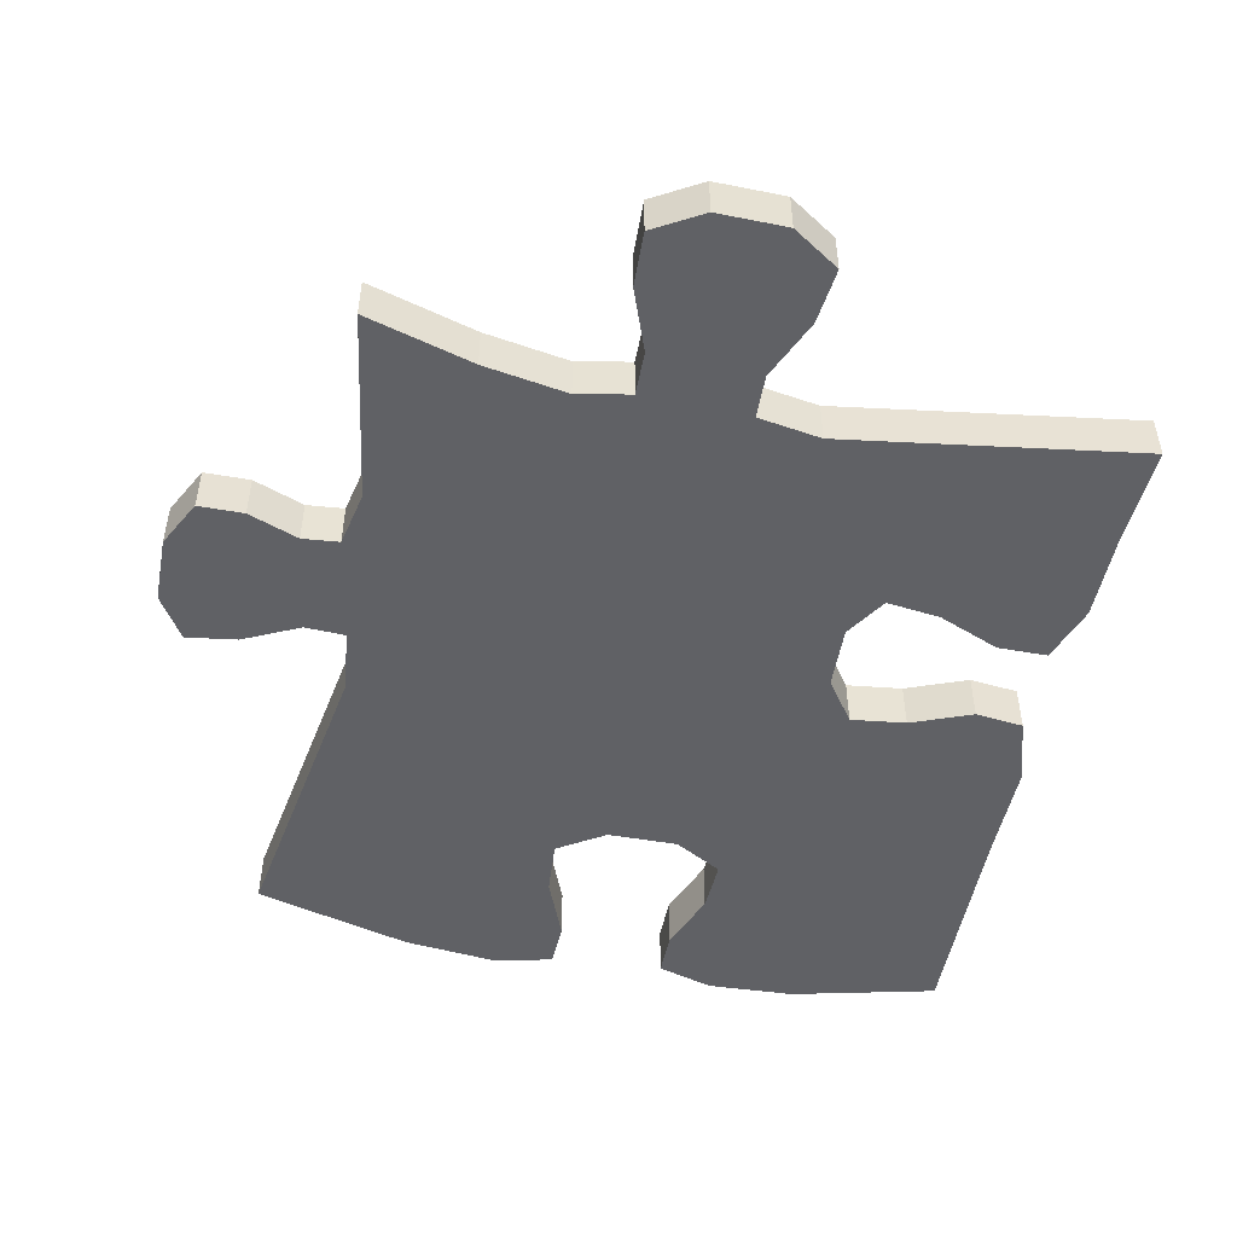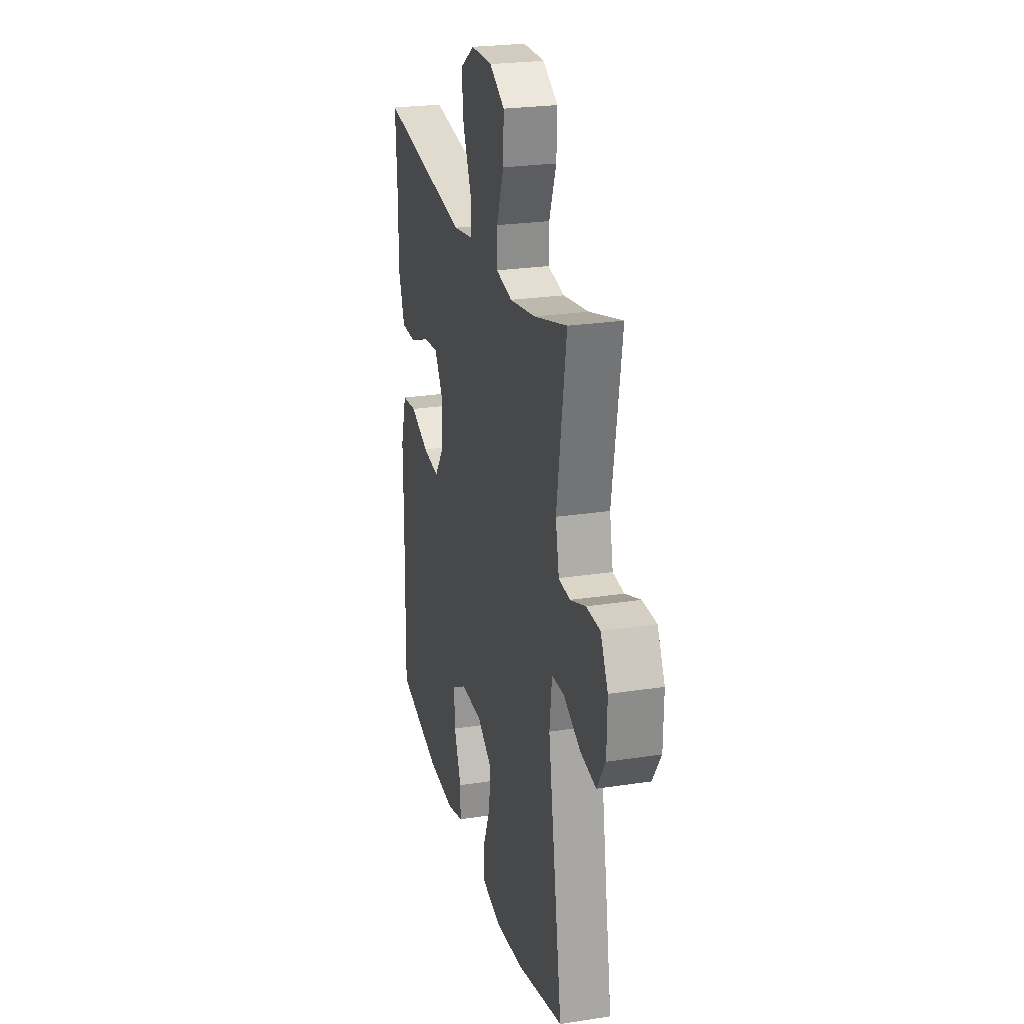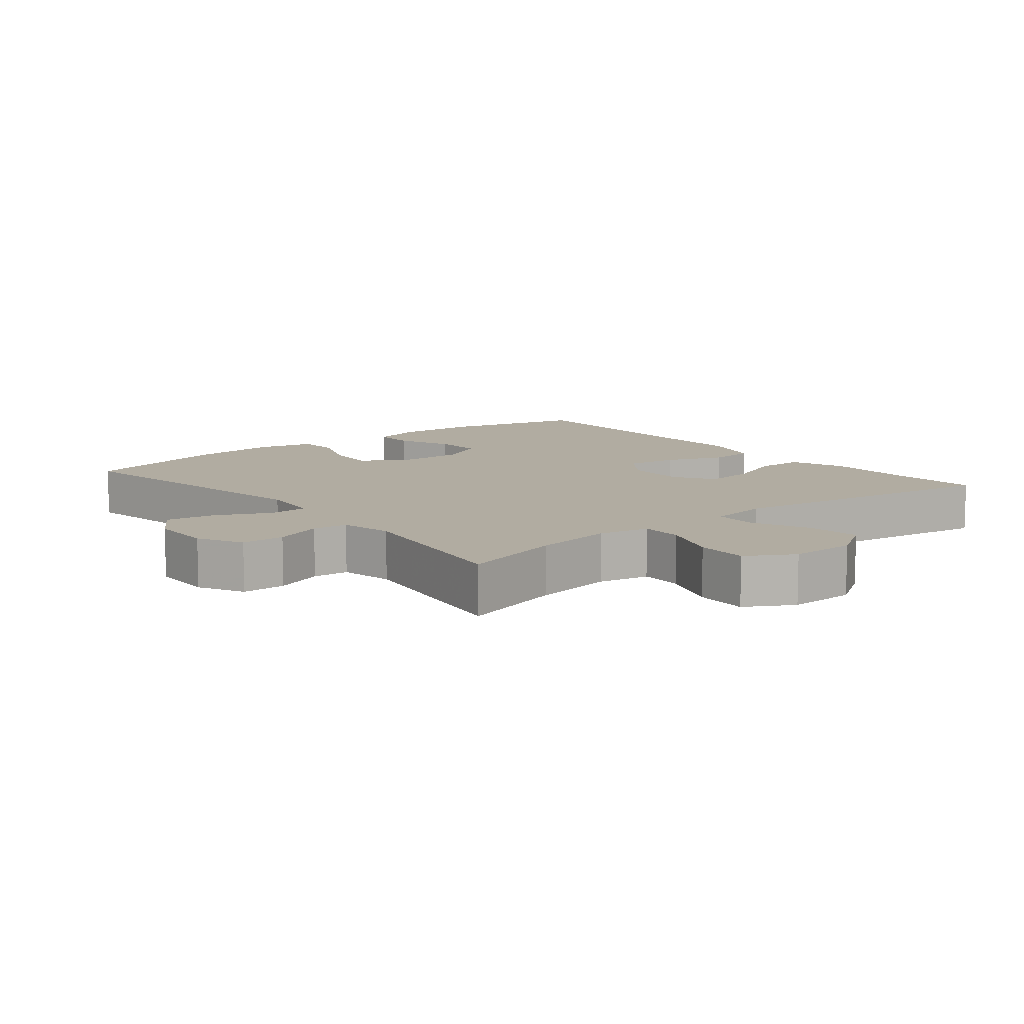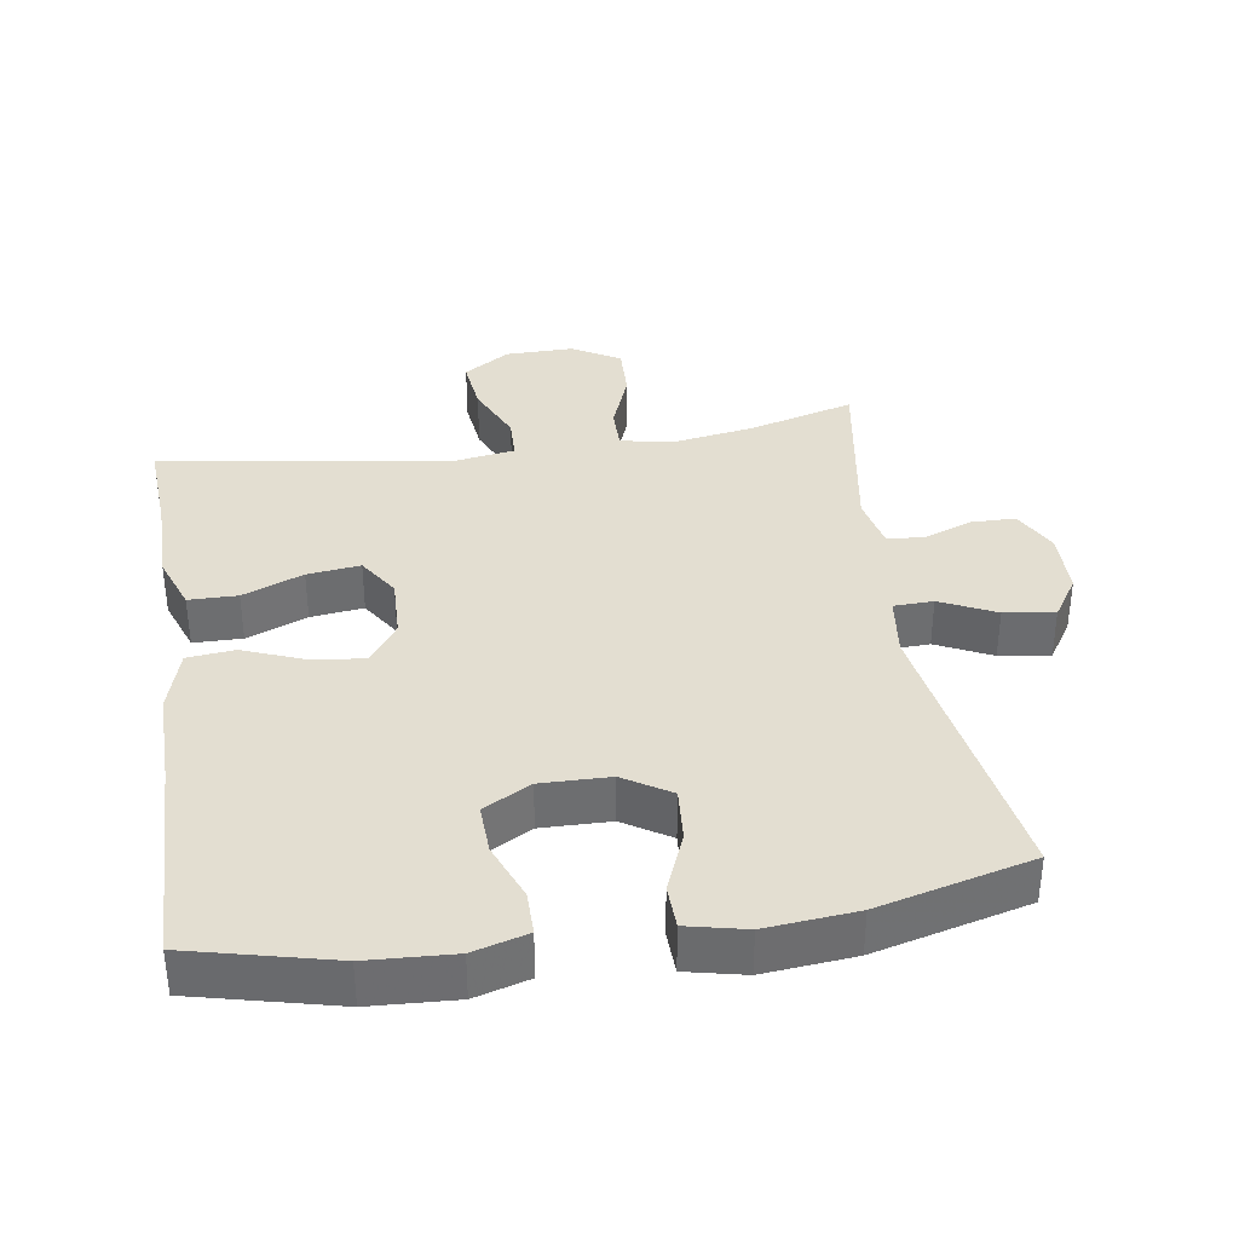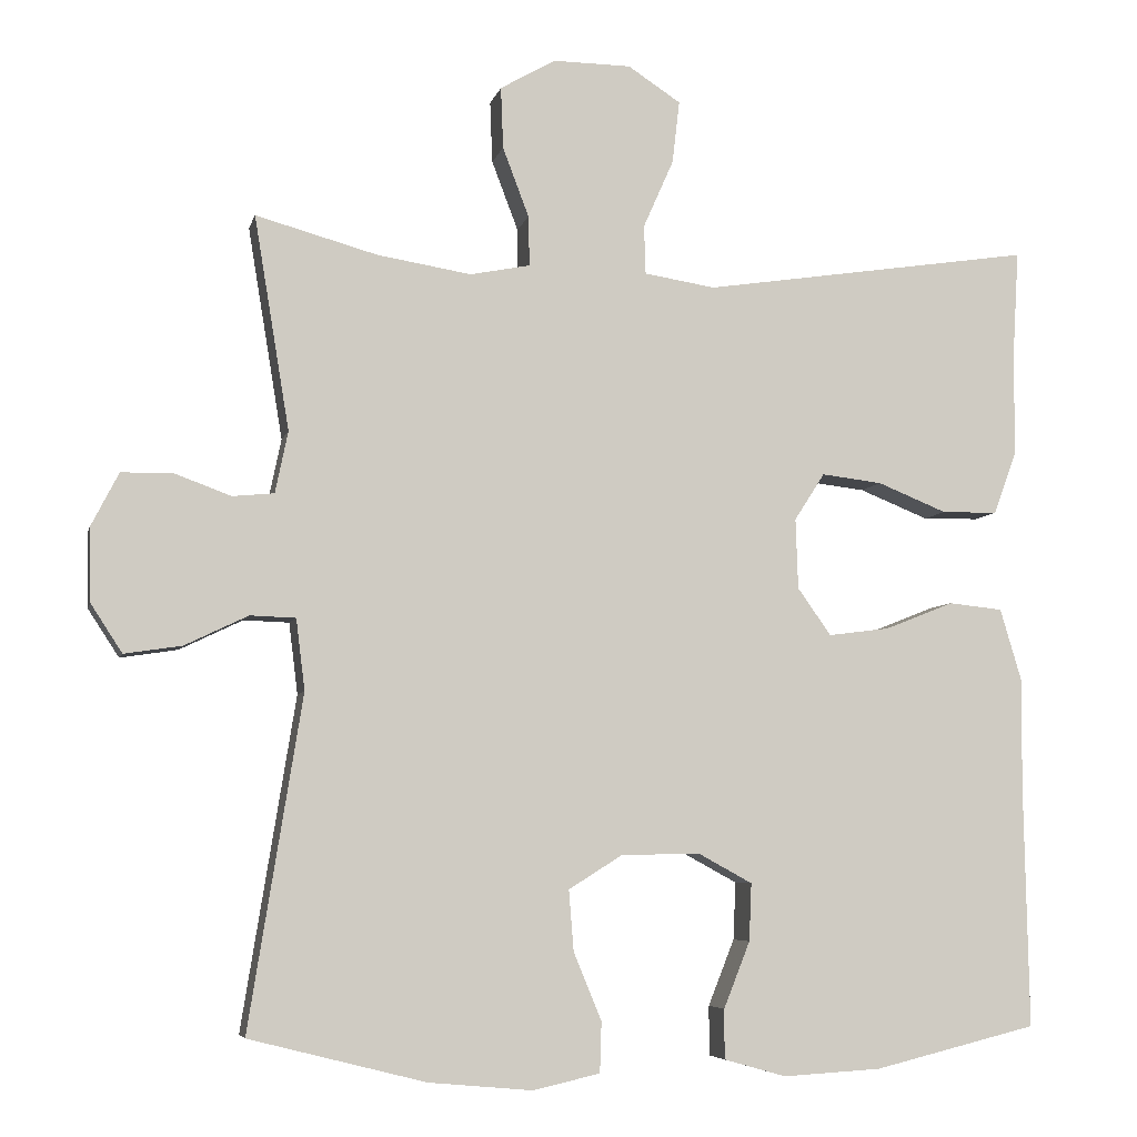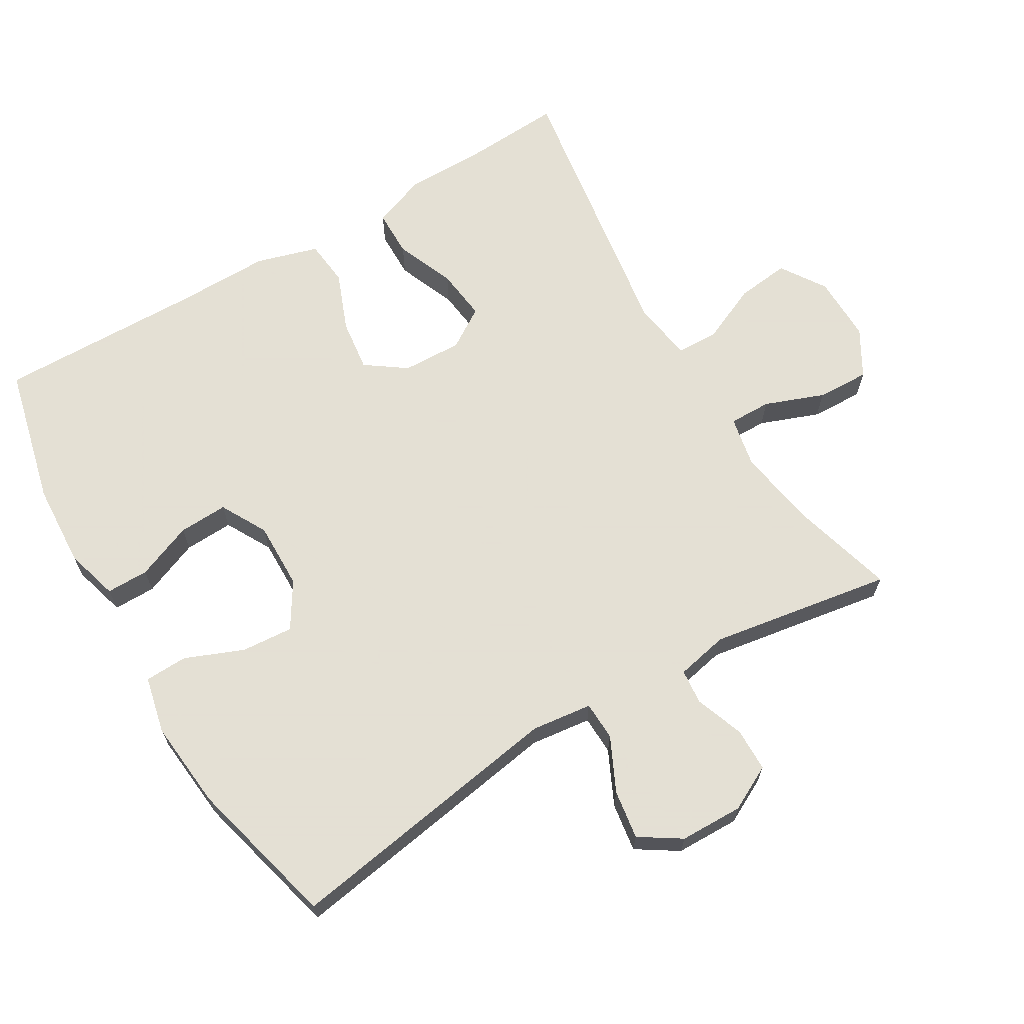
<metadata>
{"format":"obj","ext":"obj","renderer":"f3d","projection":"perspective","resolution":1024,"background":"white","views":[{"elev":-50.2,"azim":-11.8,"up":"+Y"},{"elev":24.6,"azim":-104.2,"up":"+Z"},{"elev":10.2,"azim":-39.2,"up":"+Y"},{"elev":36.3,"azim":171.2,"up":"+Y"},{"elev":-5.9,"azim":-12.9,"up":"+Z"},{"elev":66.2,"azim":-120.8,"up":"+Y"}]}
</metadata>
<code>
v -0.5 0.07 -0.5
v -0.433 0.07 -0.085
v -0.444 0.07 0.004
v -0.501 0.07 0.006
v -0.58 0.07 -0.032
v -0.652 0.07 -0.043
v -0.691 0.07 0.017
v -0.693 0.07 0.11
v -0.659 0.07 0.176
v -0.595 0.07 0.177
v -0.524 0.07 0.151
v -0.472 0.07 0.156
v -0.456 0.07 0.233
v -0.5 0.07 0.5
v -0.348 0.07 0.458
v -0.23 0.07 0.439
v -0.155 0.07 0.454
v -0.156 0.07 0.516
v -0.189 0.07 0.603
v -0.192 0.07 0.68
v -0.123 0.07 0.72
v -0.025 0.07 0.719
v 0.041 0.07 0.676
v 0.032 0.07 0.598
v -0.006 0.07 0.512
v -0.004 0.07 0.451
v 0.085 0.07 0.437
v 0.5 0.07 0.5
v 0.492 0.07 0.363
v 0.492 0.07 0.238
v 0.463 0.07 0.158
v 0.393 0.07 0.157
v 0.306 0.07 0.192
v 0.23 0.07 0.201
v 0.192 0.07 0.142
v 0.195 0.07 0.054
v 0.237 0.07 -0.005
v 0.314 0.07 0.005
v 0.4 0.07 0.039
v 0.468 0.07 0.032
v 0.495 0.07 -0.059
v 0.494 0.07 -0.197
v 0.5 0.07 -0.5
v 0.295 0.07 -0.55
v 0.172 0.07 -0.557
v 0.094 0.07 -0.535
v 0.094 0.07 -0.473
v 0.127 0.07 -0.39
v 0.13 0.07 -0.318
v 0.062 0.07 -0.281
v -0.037 0.07 -0.283
v -0.104 0.07 -0.325
v -0.098 0.07 -0.401
v -0.063 0.07 -0.486
v -0.065 0.07 -0.549
v -0.149 0.07 -0.568
v -0.279 0.07 -0.556
v -0.5 0 -0.5
v -0.433 0 -0.085
v -0.444 0 0.004
v -0.501 0 0.006
v -0.58 0 -0.032
v -0.652 0 -0.043
v -0.691 0 0.017
v -0.693 0 0.11
v -0.659 0 0.176
v -0.595 0 0.177
v -0.524 0 0.151
v -0.472 0 0.156
v -0.456 0 0.233
v -0.5 0 0.5
v -0.348 0 0.458
v -0.23 0 0.439
v -0.155 0 0.454
v -0.156 0 0.516
v -0.189 0 0.603
v -0.192 0 0.68
v -0.123 0 0.72
v -0.025 0 0.719
v 0.041 0 0.676
v 0.032 0 0.598
v -0.006 0 0.512
v -0.004 0 0.451
v 0.085 0 0.437
v 0.5 0 0.5
v 0.492 0 0.363
v 0.492 0 0.238
v 0.463 0 0.158
v 0.393 0 0.157
v 0.306 0 0.192
v 0.23 0 0.201
v 0.192 0 0.142
v 0.195 0 0.054
v 0.237 0 -0.005
v 0.314 0 0.005
v 0.4 0 0.039
v 0.468 0 0.032
v 0.495 0 -0.059
v 0.494 0 -0.197
v 0.5 0 -0.5
v 0.295 0 -0.55
v 0.172 0 -0.557
v 0.094 0 -0.535
v 0.094 0 -0.473
v 0.127 0 -0.39
v 0.13 0 -0.318
v 0.062 0 -0.281
v -0.037 0 -0.283
v -0.104 0 -0.325
v -0.098 0 -0.401
v -0.063 0 -0.486
v -0.065 0 -0.549
v -0.149 0 -0.568
v -0.279 0 -0.556
f 56 57 1 2
f 53 54 55 56
f 52 53 56 2
f 51 52 2 3
f 50 51 3
f 49 50 3
f 45 46 47 48
f 45 48 49
f 42 43 44 45
f 42 45 49
f 41 42 49 3
f 38 39 40 41
f 37 38 41
f 30 31 32 33
f 29 30 33 34
f 27 28 29 34
f 26 27 34 35
f 22 23 24 25
f 22 25 26
f 21 22 26
f 18 19 20 21
f 17 18 21 26
f 16 17 26 35
f 13 14 15
f 12 13 15 16
f 8 9 10 11
f 8 11 12
f 7 8 12
f 4 5 6 7
f 3 4 7 12
f 37 41 3
f 36 37 3 12
f 12 16 35 36
f 59 58 114 113
f 113 112 111 110
f 59 113 110 109
f 60 59 109 108
f 60 108 107
f 60 107 106
f 105 104 103 102
f 106 105 102
f 102 101 100 99
f 106 102 99
f 60 106 99 98
f 98 97 96 95
f 98 95 94
f 90 89 88 87
f 91 90 87 86
f 91 86 85 84
f 92 91 84 83
f 82 81 80 79
f 83 82 79
f 83 79 78
f 78 77 76 75
f 83 78 75 74
f 92 83 74 73
f 72 71 70
f 73 72 70 69
f 68 67 66 65
f 69 68 65
f 69 65 64
f 64 63 62 61
f 69 64 61 60
f 60 98 94
f 69 60 94 93
f 93 92 73 69
f 1 58 59 2
f 2 59 60 3
f 3 60 61 4
f 4 61 62 5
f 5 62 63 6
f 6 63 64 7
f 7 64 65 8
f 8 65 66 9
f 9 66 67 10
f 10 67 68 11
f 11 68 69 12
f 12 69 70 13
f 13 70 71 14
f 14 71 72 15
f 15 72 73 16
f 16 73 74 17
f 17 74 75 18
f 18 75 76 19
f 19 76 77 20
f 20 77 78 21
f 21 78 79 22
f 22 79 80 23
f 23 80 81 24
f 24 81 82 25
f 25 82 83 26
f 26 83 84 27
f 27 84 85 28
f 28 85 86 29
f 29 86 87 30
f 30 87 88 31
f 31 88 89 32
f 32 89 90 33
f 33 90 91 34
f 34 91 92 35
f 35 92 93 36
f 36 93 94 37
f 37 94 95 38
f 38 95 96 39
f 39 96 97 40
f 40 97 98 41
f 41 98 99 42
f 42 99 100 43
f 43 100 101 44
f 44 101 102 45
f 45 102 103 46
f 46 103 104 47
f 47 104 105 48
f 48 105 106 49
f 49 106 107 50
f 50 107 108 51
f 51 108 109 52
f 52 109 110 53
f 53 110 111 54
f 54 111 112 55
f 55 112 113 56
f 56 113 114 57
f 57 114 58 1

</code>
